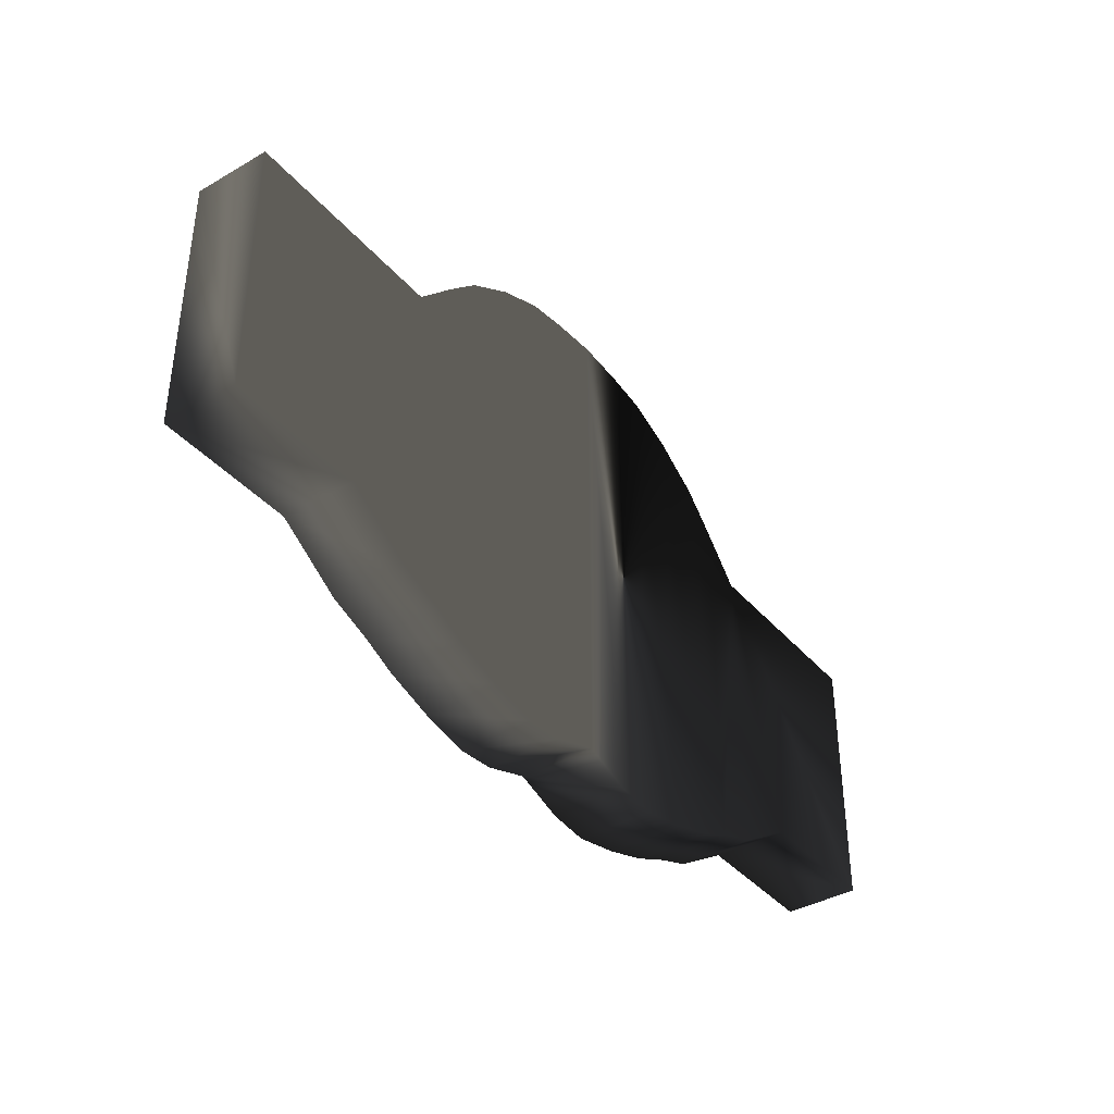
<metadata>
{"format":"obj","ext":"obj","renderer":"f3d","projection":"perspective","resolution":1024,"background":"white","views":[{"elev":-38.9,"azim":-54.0,"up":"+Y"}]}
</metadata>
<code>
v -1.256 1.64 0.1836 0.498 0.498 0.498 #0
v -1.246 3.111 0.1834 0.498 0.498 0.498 #0
v -1.574 1.842 0.1836 0.498 0.498 0.498 #0
v -1.246 3.111 0.1834 0.498 0.498 0.498 #0
v -1.256 1.64 0.1836 0.498 0.498 0.498 #0
v -1.05 3.323 0.1831 0.498 0.498 0.498 #0
v -1.05 1.564 0.1836 0.498 0.498 0.498 #0
v -1.05 3.323 0.1831 0.498 0.498 0.498 #0
v -1.256 1.64 0.1836 0.498 0.498 0.498 #0
v -1.05 3.323 0.1831 0.498 0.498 0.498 #0
v -1.05 1.564 0.1836 0.498 0.498 0.498 #0
v -0.8894 3.483 0.1831 0.498 0.498 0.498 #0
v -0.8894 1.49 0.1834 0.498 0.498 0.498 #0
v -0.8894 3.483 0.1831 0.498 0.498 0.498 #0
v -1.05 1.564 0.1836 0.498 0.498 0.498 #0
v -0.8894 3.483 0.1831 0.498 0.498 0.498 #0
v -0.8894 1.49 0.1834 0.498 0.498 0.498 #0
v -0.6628 3.628 0.1831 0.498 0.498 0.498 #0
v -0.6628 1.419 0.1834 0.498 0.498 0.498 #0
v -0.6628 3.628 0.1831 0.498 0.498 0.498 #0
v -0.8894 1.49 0.1834 0.498 0.498 0.498 #0
v -0.6628 3.628 0.1831 0.498 0.498 0.498 #0
v -0.6628 1.419 0.1834 0.498 0.498 0.498 #0
v -0.436 3.725 0.1829 0.498 0.498 0.498 #0
v -0.436 1.372 0.1834 0.498 0.498 0.498 #0
v -0.436 3.725 0.1829 0.498 0.498 0.498 #0
v -0.6628 1.419 0.1834 0.498 0.498 0.498 #0
v -0.436 3.725 0.1829 0.498 0.498 0.498 #0
v -0.436 1.372 0.1834 0.498 0.498 0.498 #0
v -0.2439 3.756 0.1829 0.498 0.498 0.498 #0
v -0.2439 1.388 0.1834 0.498 0.498 0.498 #0
v -0.2439 3.756 0.1829 0.498 0.498 0.498 #0
v -0.436 1.372 0.1834 0.498 0.498 0.498 #0
v -0.2439 3.756 0.1829 0.498 0.498 0.498 #0
v -0.2439 1.388 0.1834 0.498 0.498 0.498 #0
v -0.01367 3.776 0.1829 0.498 0.498 0.498 #0
v -0.01367 1.467 0.1831 0.498 0.498 0.498 #0
v -0.01367 3.776 0.1829 0.498 0.498 0.498 #0
v -0.2439 1.388 0.1834 0.498 0.498 0.498 #0
v -2.238 1.84 0.1838 0.498 0.498 0.498 #0
v -1.574 1.842 0.1836 0.498 0.498 0.498 #0
v -2.238 3.113 0.1836 0.498 0.498 0.498 #0
v -2.238 3.113 0.1836 0.498 0.498 0.498 #0
v -1.574 1.842 0.1836 0.498 0.498 0.498 #0
v -1.246 3.111 0.1834 0.498 0.498 0.498 #0
v -1.574 1.842 -0.1733 0.498 0.498 0.498 #0
v -1.256 1.64 -0.1733 0.498 0.498 0.498 #0
v -1.256 1.64 0.1836 0.498 0.498 0.498 #0
v -1.256 1.64 0.1836 0.498 0.498 0.498 #0
v -1.574 1.842 0.1836 0.498 0.498 0.498 #0
v -1.574 1.842 -0.1733 0.498 0.498 0.498 #0
v -1.05 3.323 -0.1731 0.498 0.498 0.498 #0
v -1.246 3.111 -0.1731 0.498 0.498 0.498 #0
v -1.246 3.111 0.1834 0.498 0.498 0.498 #0
v -1.246 3.111 0.1834 0.498 0.498 0.498 #0
v -1.05 3.323 0.1831 0.498 0.498 0.498 #0
v -1.05 3.323 -0.1731 0.498 0.498 0.498 #0
v -1.256 1.64 -0.1733 0.498 0.498 0.498 #0
v -1.05 1.564 -0.1736 0.498 0.498 0.498 #0
v -1.05 1.564 0.1836 0.498 0.498 0.498 #0
v -1.05 1.564 0.1836 0.498 0.498 0.498 #0
v -1.256 1.64 0.1836 0.498 0.498 0.498 #0
v -1.256 1.64 -0.1733 0.498 0.498 0.498 #0
v -0.8892 3.483 -0.1731 0.498 0.498 0.498 #0
v -1.05 3.323 -0.1731 0.498 0.498 0.498 #0
v -1.05 3.323 0.1831 0.498 0.498 0.498 #0
v -1.05 3.323 0.1831 0.498 0.498 0.498 #0
v -0.8894 3.483 0.1831 0.498 0.498 0.498 #0
v -0.8892 3.483 -0.1731 0.498 0.498 0.498 #0
v -1.05 1.564 -0.1736 0.498 0.498 0.498 #0
v -0.8892 1.49 -0.1736 0.498 0.498 0.498 #0
v -0.8894 1.49 0.1834 0.498 0.498 0.498 #0
v -0.8894 1.49 0.1834 0.498 0.498 0.498 #0
v -1.05 1.564 0.1836 0.498 0.498 0.498 #0
v -1.05 1.564 -0.1736 0.498 0.498 0.498 #0
v -0.6626 3.628 -0.1733 0.498 0.498 0.498 #0
v -0.8892 3.483 -0.1731 0.498 0.498 0.498 #0
v -0.8894 3.483 0.1831 0.498 0.498 0.498 #0
v -0.8894 3.483 0.1831 0.498 0.498 0.498 #0
v -0.6628 3.628 0.1831 0.498 0.498 0.498 #0
v -0.6626 3.628 -0.1733 0.498 0.498 0.498 #0
v -0.8892 1.49 -0.1736 0.498 0.498 0.498 #0
v -0.6626 1.419 -0.1736 0.498 0.498 0.498 #0
v -0.6628 1.419 0.1834 0.498 0.498 0.498 #0
v -0.6628 1.419 0.1834 0.498 0.498 0.498 #0
v -0.8894 1.49 0.1834 0.498 0.498 0.498 #0
v -0.8892 1.49 -0.1736 0.498 0.498 0.498 #0
v -0.436 3.725 -0.1733 0.498 0.498 0.498 #0
v -0.6626 3.628 -0.1733 0.498 0.498 0.498 #0
v -0.6628 3.628 0.1831 0.498 0.498 0.498 #0
v -0.6628 3.628 0.1831 0.498 0.498 0.498 #0
v -0.436 3.725 0.1829 0.498 0.498 0.498 #0
v -0.436 3.725 -0.1733 0.498 0.498 0.498 #0
v -0.6626 1.419 -0.1736 0.498 0.498 0.498 #0
v -0.436 1.372 -0.1738 0.498 0.498 0.498 #0
v -0.436 1.372 0.1834 0.498 0.498 0.498 #0
v -0.436 1.372 0.1834 0.498 0.498 0.498 #0
v -0.6628 1.419 0.1834 0.498 0.498 0.498 #0
v -0.6626 1.419 -0.1736 0.498 0.498 0.498 #0
v -0.2439 3.756 -0.1733 0.498 0.498 0.498 #0
v -0.436 3.725 -0.1733 0.498 0.498 0.498 #0
v -0.436 3.725 0.1829 0.498 0.498 0.498 #0
v -0.436 3.725 0.1829 0.498 0.498 0.498 #0
v -0.2439 3.756 0.1829 0.498 0.498 0.498 #0
v -0.2439 3.756 -0.1733 0.498 0.498 0.498 #0
v -0.436 1.372 -0.1738 0.498 0.498 0.498 #0
v -0.2439 1.389 -0.1738 0.498 0.498 0.498 #0
v -0.2439 1.388 0.1834 0.498 0.498 0.498 #0
v -0.2439 1.388 0.1834 0.498 0.498 0.498 #0
v -0.436 1.372 0.1834 0.498 0.498 0.498 #0
v -0.436 1.372 -0.1738 0.498 0.498 0.498 #0
v -0.01367 3.776 -0.1733 0.498 0.498 0.498 #0
v -0.2439 3.756 -0.1733 0.498 0.498 0.498 #0
v -0.2439 3.756 0.1829 0.498 0.498 0.498 #0
v -0.2439 3.756 0.1829 0.498 0.498 0.498 #0
v -0.01367 3.776 0.1829 0.498 0.498 0.498 #0
v -0.01367 3.776 -0.1733 0.498 0.498 0.498 #0
v -0.2439 1.389 -0.1738 0.498 0.498 0.498 #0
v -0.01367 1.467 -0.1738 0.498 0.498 0.498 #0
v -0.01367 1.467 0.1831 0.498 0.498 0.498 #0
v -0.01367 1.467 0.1831 0.498 0.498 0.498 #0
v -0.2439 1.388 0.1834 0.498 0.498 0.498 #0
v -0.2439 1.389 -0.1738 0.498 0.498 0.498 #0
v -2.238 1.84 -0.1731 0.498 0.498 0.498 #0
v -1.574 1.842 -0.1733 0.498 0.498 0.498 #0
v -1.574 1.842 0.1836 0.498 0.498 0.498 #0
v -1.574 1.842 0.1836 0.498 0.498 0.498 #0
v -2.238 1.84 0.1838 0.498 0.498 0.498 #0
v -2.238 1.84 -0.1731 0.498 0.498 0.498 #0
v -2.238 3.113 -0.1729 0.498 0.498 0.498 #0
v -2.238 1.84 -0.1731 0.498 0.498 0.498 #0
v -2.238 1.84 0.1838 0.498 0.498 0.498 #0
v -2.238 1.84 0.1838 0.498 0.498 0.498 #0
v -2.238 3.113 0.1836 0.498 0.498 0.498 #0
v -2.238 3.113 -0.1729 0.498 0.498 0.498 #0
v -1.246 3.111 -0.1731 0.498 0.498 0.498 #0
v -2.238 3.113 -0.1729 0.498 0.498 0.498 #0
v -2.238 3.113 0.1836 0.498 0.498 0.498 #0
v -2.238 3.113 0.1836 0.498 0.498 0.498 #0
v -1.246 3.111 0.1834 0.498 0.498 0.498 #0
v -1.246 3.111 -0.1731 0.498 0.498 0.498 #0
v -2.238 3.113 -0.1729 0.498 0.498 0.498 #0
v -1.246 3.111 -0.1731 0.498 0.498 0.498 #0
v -2.238 1.84 -0.1731 0.498 0.498 0.498 #0
v -2.238 1.84 -0.1731 0.498 0.498 0.498 #0
v -1.246 3.111 -0.1731 0.498 0.498 0.498 #0
v -1.574 1.842 -0.1733 0.498 0.498 0.498 #0
v -1.246 3.111 -0.1731 0.498 0.498 0.498 #0
v -1.256 1.64 -0.1733 0.498 0.498 0.498 #0
v -1.574 1.842 -0.1733 0.498 0.498 0.498 #0
v -1.246 3.111 -0.1731 0.498 0.498 0.498 #0
v -1.05 3.323 -0.1731 0.498 0.498 0.498 #0
v -1.05 1.564 -0.1736 0.498 0.498 0.498 #0
v -1.246 3.111 -0.1731 0.498 0.498 0.498 #0
v -1.05 1.564 -0.1736 0.498 0.498 0.498 #0
v -1.256 1.64 -0.1733 0.498 0.498 0.498 #0
v -1.05 1.564 -0.1736 0.498 0.498 0.498 #0
v -1.05 3.323 -0.1731 0.498 0.498 0.498 #0
v -0.8892 3.483 -0.1731 0.498 0.498 0.498 #0
v -1.05 1.564 -0.1736 0.498 0.498 0.498 #0
v -0.8892 3.483 -0.1731 0.498 0.498 0.498 #0
v -0.8892 1.49 -0.1736 0.498 0.498 0.498 #0
v -0.8892 1.49 -0.1736 0.498 0.498 0.498 #0
v -0.8892 3.483 -0.1731 0.498 0.498 0.498 #0
v -0.6626 3.628 -0.1733 0.498 0.498 0.498 #0
v -0.8892 1.49 -0.1736 0.498 0.498 0.498 #0
v -0.6626 3.628 -0.1733 0.498 0.498 0.498 #0
v -0.6626 1.419 -0.1736 0.498 0.498 0.498 #0
v -0.6626 1.419 -0.1736 0.498 0.498 0.498 #0
v -0.6626 3.628 -0.1733 0.498 0.498 0.498 #0
v -0.436 3.725 -0.1733 0.498 0.498 0.498 #0
v -0.6626 1.419 -0.1736 0.498 0.498 0.498 #0
v -0.436 3.725 -0.1733 0.498 0.498 0.498 #0
v -0.436 1.372 -0.1738 0.498 0.498 0.498 #0
v -0.436 1.372 -0.1738 0.498 0.498 0.498 #0
v -0.436 3.725 -0.1733 0.498 0.498 0.498 #0
v -0.2439 3.756 -0.1733 0.498 0.498 0.498 #0
v -0.436 1.372 -0.1738 0.498 0.498 0.498 #0
v -0.2439 3.756 -0.1733 0.498 0.498 0.498 #0
v -0.2439 1.389 -0.1738 0.498 0.498 0.498 #0
v -0.2439 1.389 -0.1738 0.498 0.498 0.498 #0
v -0.2439 3.756 -0.1733 0.498 0.498 0.498 #0
v -0.01367 3.776 -0.1733 0.498 0.498 0.498 #0
v -0.2439 1.389 -0.1738 0.498 0.498 0.498 #0
v -0.01367 3.776 -0.1733 0.498 0.498 0.498 #0
v -0.01367 1.467 -0.1738 0.498 0.498 0.498 #0
v 1.228 1.64 -0.1741 0.498 0.498 0.498 #0
v 1.219 3.111 -0.1738 0.498 0.498 0.498 #0
v 1.547 1.842 -0.1743 0.498 0.498 0.498 #0
v 1.219 3.111 -0.1738 0.498 0.498 0.498 #0
v 1.228 1.64 -0.1741 0.498 0.498 0.498 #0
v 1.022 3.323 -0.1738 0.498 0.498 0.498 #0
v 1.022 1.564 -0.1741 0.498 0.498 0.498 #0
v 1.022 3.323 -0.1738 0.498 0.498 0.498 #0
v 1.228 1.64 -0.1741 0.498 0.498 0.498 #0
v 1.022 3.323 -0.1738 0.498 0.498 0.498 #0
v 1.022 1.564 -0.1741 0.498 0.498 0.498 #0
v 0.8618 3.483 -0.1738 0.498 0.498 0.498 #0
v 0.8618 1.49 -0.1741 0.498 0.498 0.498 #0
v 0.8618 3.483 -0.1738 0.498 0.498 0.498 #0
v 1.022 1.564 -0.1741 0.498 0.498 0.498 #0
v 0.8618 3.483 -0.1738 0.498 0.498 0.498 #0
v 0.8618 1.49 -0.1741 0.498 0.498 0.498 #0
v 0.6353 3.628 -0.1736 0.498 0.498 0.498 #0
v 0.6353 1.419 -0.1741 0.498 0.498 0.498 #0
v 0.6353 3.628 -0.1736 0.498 0.498 0.498 #0
v 0.8618 1.49 -0.1741 0.498 0.498 0.498 #0
v 0.6353 3.628 -0.1736 0.498 0.498 0.498 #0
v 0.6353 1.419 -0.1741 0.498 0.498 0.498 #0
v 0.4087 3.725 -0.1736 0.498 0.498 0.498 #0
v 0.4087 1.372 -0.1741 0.498 0.498 0.498 #0
v 0.4087 3.725 -0.1736 0.498 0.498 0.498 #0
v 0.6353 1.419 -0.1741 0.498 0.498 0.498 #0
v 0.4087 3.725 -0.1736 0.498 0.498 0.498 #0
v 0.4087 1.372 -0.1741 0.498 0.498 0.498 #0
v 0.2166 3.756 -0.1736 0.498 0.498 0.498 #0
v 0.2166 1.388 -0.1738 0.498 0.498 0.498 #0
v 0.2166 3.756 -0.1736 0.498 0.498 0.498 #0
v 0.4087 1.372 -0.1741 0.498 0.498 0.498 #0
v 0.2166 3.756 -0.1736 0.498 0.498 0.498 #0
v 0.2166 1.388 -0.1738 0.498 0.498 0.498 #0
v -0.01367 3.776 -0.1733 0.498 0.498 0.498 #0
v -0.01367 1.467 -0.1738 0.498 0.498 0.498 #0
v -0.01367 3.776 -0.1733 0.498 0.498 0.498 #0
v 0.2166 1.388 -0.1738 0.498 0.498 0.498 #0
v 2.21 1.84 -0.1746 0.498 0.498 0.498 #0
v 1.547 1.842 -0.1743 0.498 0.498 0.498 #0
v 2.21 3.113 -0.1743 0.498 0.498 0.498 #0
v 2.21 3.113 -0.1743 0.498 0.498 0.498 #0
v 1.547 1.842 -0.1743 0.498 0.498 0.498 #0
v 1.219 3.111 -0.1738 0.498 0.498 0.498 #0
v 1.547 1.842 0.1826 0.498 0.498 0.498 #0
v 1.228 1.64 0.1829 0.498 0.498 0.498 #0
v 1.228 1.64 -0.1741 0.498 0.498 0.498 #0
v 1.228 1.64 -0.1741 0.498 0.498 0.498 #0
v 1.547 1.842 -0.1743 0.498 0.498 0.498 #0
v 1.547 1.842 0.1826 0.498 0.498 0.498 #0
v 1.022 3.323 0.1826 0.498 0.498 0.498 #0
v 1.219 3.111 0.1826 0.498 0.498 0.498 #0
v 1.219 3.111 -0.1738 0.498 0.498 0.498 #0
v 1.219 3.111 -0.1738 0.498 0.498 0.498 #0
v 1.022 3.323 -0.1738 0.498 0.498 0.498 #0
v 1.022 3.323 0.1826 0.498 0.498 0.498 #0
v 1.228 1.64 0.1829 0.498 0.498 0.498 #0
v 1.022 1.564 0.1829 0.498 0.498 0.498 #0
v 1.022 1.564 -0.1741 0.498 0.498 0.498 #0
v 1.022 1.564 -0.1741 0.498 0.498 0.498 #0
v 1.228 1.64 -0.1741 0.498 0.498 0.498 #0
v 1.228 1.64 0.1829 0.498 0.498 0.498 #0
v 0.8618 3.483 0.1826 0.498 0.498 0.498 #0
v 1.022 3.323 0.1826 0.498 0.498 0.498 #0
v 1.022 3.323 -0.1738 0.498 0.498 0.498 #0
v 1.022 3.323 -0.1738 0.498 0.498 0.498 #0
v 0.8618 3.483 -0.1738 0.498 0.498 0.498 #0
v 0.8618 3.483 0.1826 0.498 0.498 0.498 #0
v 1.022 1.564 0.1829 0.498 0.498 0.498 #0
v 0.8618 1.49 0.1829 0.498 0.498 0.498 #0
v 0.8618 1.49 -0.1741 0.498 0.498 0.498 #0
v 0.8618 1.49 -0.1741 0.498 0.498 0.498 #0
v 1.022 1.564 -0.1741 0.498 0.498 0.498 #0
v 1.022 1.564 0.1829 0.498 0.498 0.498 #0
v 0.6353 3.628 0.1826 0.498 0.498 0.498 #0
v 0.8618 3.483 0.1826 0.498 0.498 0.498 #0
v 0.8618 3.483 -0.1738 0.498 0.498 0.498 #0
v 0.8618 3.483 -0.1738 0.498 0.498 0.498 #0
v 0.6353 3.628 -0.1736 0.498 0.498 0.498 #0
v 0.6353 3.628 0.1826 0.498 0.498 0.498 #0
v 0.8618 1.49 0.1829 0.498 0.498 0.498 #0
v 0.6353 1.419 0.1831 0.498 0.498 0.498 #0
v 0.6353 1.419 -0.1741 0.498 0.498 0.498 #0
v 0.6353 1.419 -0.1741 0.498 0.498 0.498 #0
v 0.8618 1.49 -0.1741 0.498 0.498 0.498 #0
v 0.8618 1.49 0.1829 0.498 0.498 0.498 #0
v 0.4084 3.725 0.1826 0.498 0.498 0.498 #0
v 0.6353 3.628 0.1826 0.498 0.498 0.498 #0
v 0.6353 3.628 -0.1736 0.498 0.498 0.498 #0
v 0.6353 3.628 -0.1736 0.498 0.498 0.498 #0
v 0.4087 3.725 -0.1736 0.498 0.498 0.498 #0
v 0.4084 3.725 0.1826 0.498 0.498 0.498 #0
v 0.6353 1.419 0.1831 0.498 0.498 0.498 #0
v 0.4084 1.372 0.1831 0.498 0.498 0.498 #0
v 0.4087 1.372 -0.1741 0.498 0.498 0.498 #0
v 0.4087 1.372 -0.1741 0.498 0.498 0.498 #0
v 0.6353 1.419 -0.1741 0.498 0.498 0.498 #0
v 0.6353 1.419 0.1831 0.498 0.498 0.498 #0
v 0.2163 3.756 0.1826 0.498 0.498 0.498 #0
v 0.4084 3.725 0.1826 0.498 0.498 0.498 #0
v 0.4087 3.725 -0.1736 0.498 0.498 0.498 #0
v 0.4087 3.725 -0.1736 0.498 0.498 0.498 #0
v 0.2166 3.756 -0.1736 0.498 0.498 0.498 #0
v 0.2163 3.756 0.1826 0.498 0.498 0.498 #0
v 0.4084 1.372 0.1831 0.498 0.498 0.498 #0
v 0.2163 1.389 0.1831 0.498 0.498 0.498 #0
v 0.2166 1.388 -0.1738 0.498 0.498 0.498 #0
v 0.2166 1.388 -0.1738 0.498 0.498 0.498 #0
v 0.4087 1.372 -0.1741 0.498 0.498 0.498 #0
v 0.4084 1.372 0.1831 0.498 0.498 0.498 #0
v -0.01367 3.776 0.1829 0.498 0.498 0.498 #0
v 0.2163 3.756 0.1826 0.498 0.498 0.498 #0
v 0.2166 3.756 -0.1736 0.498 0.498 0.498 #0
v 0.2166 3.756 -0.1736 0.498 0.498 0.498 #0
v -0.01367 3.776 -0.1733 0.498 0.498 0.498 #0
v -0.01367 3.776 0.1829 0.498 0.498 0.498 #0
v 0.2163 1.389 0.1831 0.498 0.498 0.498 #0
v -0.01367 1.467 0.1831 0.498 0.498 0.498 #0
v -0.01367 1.467 -0.1738 0.498 0.498 0.498 #0
v -0.01367 1.467 -0.1738 0.498 0.498 0.498 #0
v 0.2166 1.388 -0.1738 0.498 0.498 0.498 #0
v 0.2163 1.389 0.1831 0.498 0.498 0.498 #0
v 2.21 1.84 0.1824 0.498 0.498 0.498 #0
v 1.547 1.842 0.1826 0.498 0.498 0.498 #0
v 1.547 1.842 -0.1743 0.498 0.498 0.498 #0
v 1.547 1.842 -0.1743 0.498 0.498 0.498 #0
v 2.21 1.84 -0.1746 0.498 0.498 0.498 #0
v 2.21 1.84 0.1824 0.498 0.498 0.498 #0
v 2.21 3.113 0.1821 0.498 0.498 0.498 #0
v 2.21 1.84 0.1824 0.498 0.498 0.498 #0
v 2.21 1.84 -0.1746 0.498 0.498 0.498 #0
v 2.21 1.84 -0.1746 0.498 0.498 0.498 #0
v 2.21 3.113 -0.1743 0.498 0.498 0.498 #0
v 2.21 3.113 0.1821 0.498 0.498 0.498 #0
v 1.219 3.111 0.1826 0.498 0.498 0.498 #0
v 2.21 3.113 0.1821 0.498 0.498 0.498 #0
v 2.21 3.113 -0.1743 0.498 0.498 0.498 #0
v 2.21 3.113 -0.1743 0.498 0.498 0.498 #0
v 1.219 3.111 -0.1738 0.498 0.498 0.498 #0
v 1.219 3.111 0.1826 0.498 0.498 0.498 #0
v 2.21 3.113 0.1821 0.498 0.498 0.498 #0
v 1.219 3.111 0.1826 0.498 0.498 0.498 #0
v 2.21 1.84 0.1824 0.498 0.498 0.498 #0
v 2.21 1.84 0.1824 0.498 0.498 0.498 #0
v 1.219 3.111 0.1826 0.498 0.498 0.498 #0
v 1.547 1.842 0.1826 0.498 0.498 0.498 #0
v 1.219 3.111 0.1826 0.498 0.498 0.498 #0
v 1.228 1.64 0.1829 0.498 0.498 0.498 #0
v 1.547 1.842 0.1826 0.498 0.498 0.498 #0
v 1.219 3.111 0.1826 0.498 0.498 0.498 #0
v 1.022 3.323 0.1826 0.498 0.498 0.498 #0
v 1.022 1.564 0.1829 0.498 0.498 0.498 #0
v 1.219 3.111 0.1826 0.498 0.498 0.498 #0
v 1.022 1.564 0.1829 0.498 0.498 0.498 #0
v 1.228 1.64 0.1829 0.498 0.498 0.498 #0
v 1.022 1.564 0.1829 0.498 0.498 0.498 #0
v 1.022 3.323 0.1826 0.498 0.498 0.498 #0
v 0.8618 3.483 0.1826 0.498 0.498 0.498 #0
v 1.022 1.564 0.1829 0.498 0.498 0.498 #0
v 0.8618 3.483 0.1826 0.498 0.498 0.498 #0
v 0.8618 1.49 0.1829 0.498 0.498 0.498 #0
v 0.8618 1.49 0.1829 0.498 0.498 0.498 #0
v 0.8618 3.483 0.1826 0.498 0.498 0.498 #0
v 0.6353 3.628 0.1826 0.498 0.498 0.498 #0
v 0.8618 1.49 0.1829 0.498 0.498 0.498 #0
v 0.6353 3.628 0.1826 0.498 0.498 0.498 #0
v 0.6353 1.419 0.1831 0.498 0.498 0.498 #0
v 0.6353 1.419 0.1831 0.498 0.498 0.498 #0
v 0.6353 3.628 0.1826 0.498 0.498 0.498 #0
v 0.4084 3.725 0.1826 0.498 0.498 0.498 #0
v 0.6353 1.419 0.1831 0.498 0.498 0.498 #0
v 0.4084 3.725 0.1826 0.498 0.498 0.498 #0
v 0.4084 1.372 0.1831 0.498 0.498 0.498 #0
v 0.4084 1.372 0.1831 0.498 0.498 0.498 #0
v 0.4084 3.725 0.1826 0.498 0.498 0.498 #0
v 0.2163 3.756 0.1826 0.498 0.498 0.498 #0
v 0.4084 1.372 0.1831 0.498 0.498 0.498 #0
v 0.2163 3.756 0.1826 0.498 0.498 0.498 #0
v 0.2163 1.389 0.1831 0.498 0.498 0.498 #0
v 0.2163 1.389 0.1831 0.498 0.498 0.498 #0
v 0.2163 3.756 0.1826 0.498 0.498 0.498 #0
v -0.01367 3.776 0.1829 0.498 0.498 0.498 #0
v 0.2163 1.389 0.1831 0.498 0.498 0.498 #0
v -0.01367 3.776 0.1829 0.498 0.498 0.498 #0
v -0.01367 1.467 0.1831 0.498 0.498 0.498 #0
f 1 2 3
f 4 5 6
f 7 8 9
f 10 11 12
f 13 14 15
f 16 17 18
f 19 20 21
f 22 23 24
f 25 26 27
f 28 29 30
f 31 32 33
f 34 35 36
f 37 38 39
f 40 41 42
f 43 44 45
f 46 47 48
f 49 50 51
f 52 53 54
f 55 56 57
f 58 59 60
f 61 62 63
f 64 65 66
f 67 68 69
f 70 71 72
f 73 74 75
f 76 77 78
f 79 80 81
f 82 83 84
f 85 86 87
f 88 89 90
f 91 92 93
f 94 95 96
f 97 98 99
f 100 101 102
f 103 104 105
f 106 107 108
f 109 110 111
f 112 113 114
f 115 116 117
f 118 119 120
f 121 122 123
f 124 125 126
f 127 128 129
f 130 131 132
f 133 134 135
f 136 137 138
f 139 140 141
f 142 143 144
f 145 146 147
f 148 149 150
f 151 152 153
f 154 155 156
f 157 158 159
f 160 161 162
f 163 164 165
f 166 167 168
f 169 170 171
f 172 173 174
f 175 176 177
f 178 179 180
f 181 182 183
f 184 185 186
f 187 188 189
f 190 191 192
f 193 194 195
f 196 197 198
f 199 200 201
f 202 203 204
f 205 206 207
f 208 209 210
f 211 212 213
f 214 215 216
f 217 218 219
f 220 221 222
f 223 224 225
f 226 227 228
f 229 230 231
f 232 233 234
f 235 236 237
f 238 239 240
f 241 242 243
f 244 245 246
f 247 248 249
f 250 251 252
f 253 254 255
f 256 257 258
f 259 260 261
f 262 263 264
f 265 266 267
f 268 269 270
f 271 272 273
f 274 275 276
f 277 278 279
f 280 281 282
f 283 284 285
f 286 287 288
f 289 290 291
f 292 293 294
f 295 296 297
f 298 299 300
f 301 302 303
f 304 305 306
f 307 308 309
f 310 311 312
f 313 314 315
f 316 317 318
f 319 320 321
f 322 323 324
f 325 326 327
f 328 329 330
f 331 332 333
f 334 335 336
f 337 338 339
f 340 341 342
f 343 344 345
f 346 347 348
f 349 350 351
f 352 353 354
f 355 356 357
f 358 359 360
f 361 362 363
f 364 365 366
f 367 368 369
f 370 371 372

</code>
